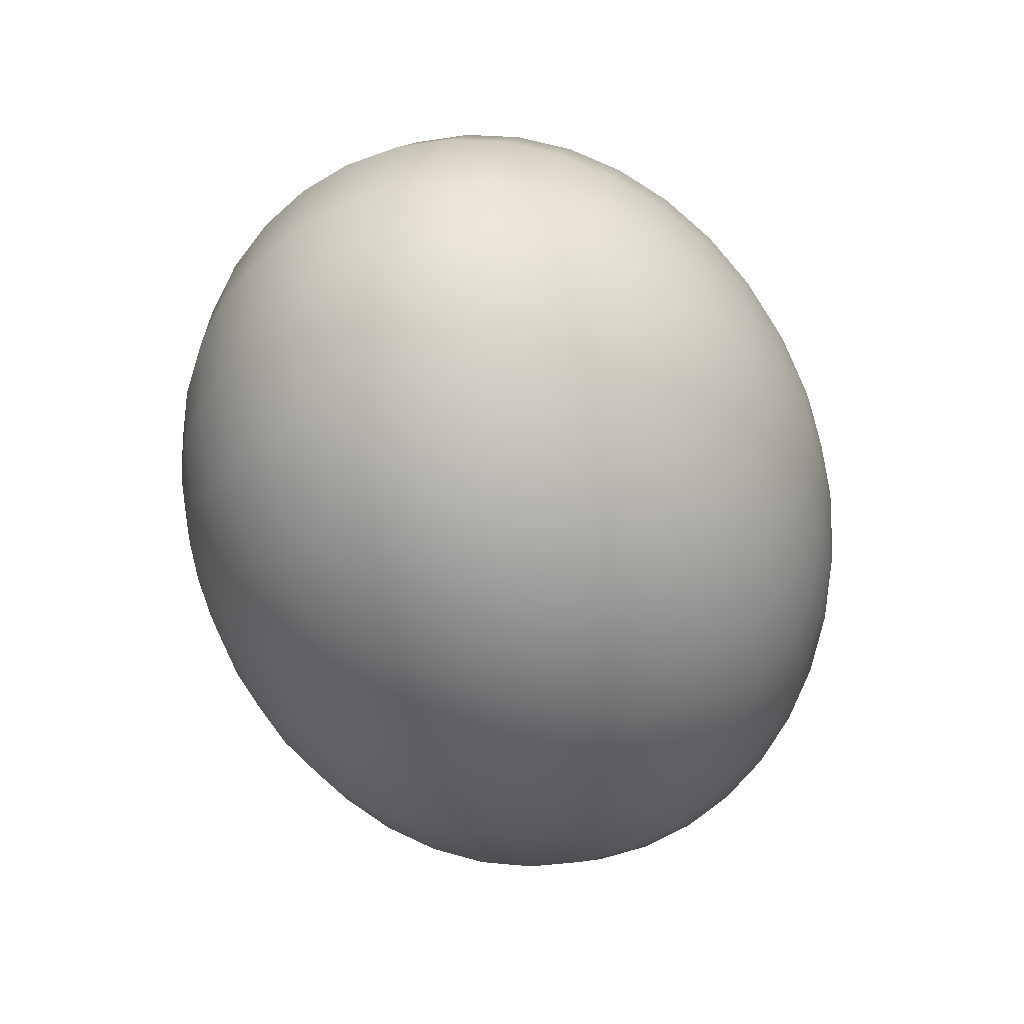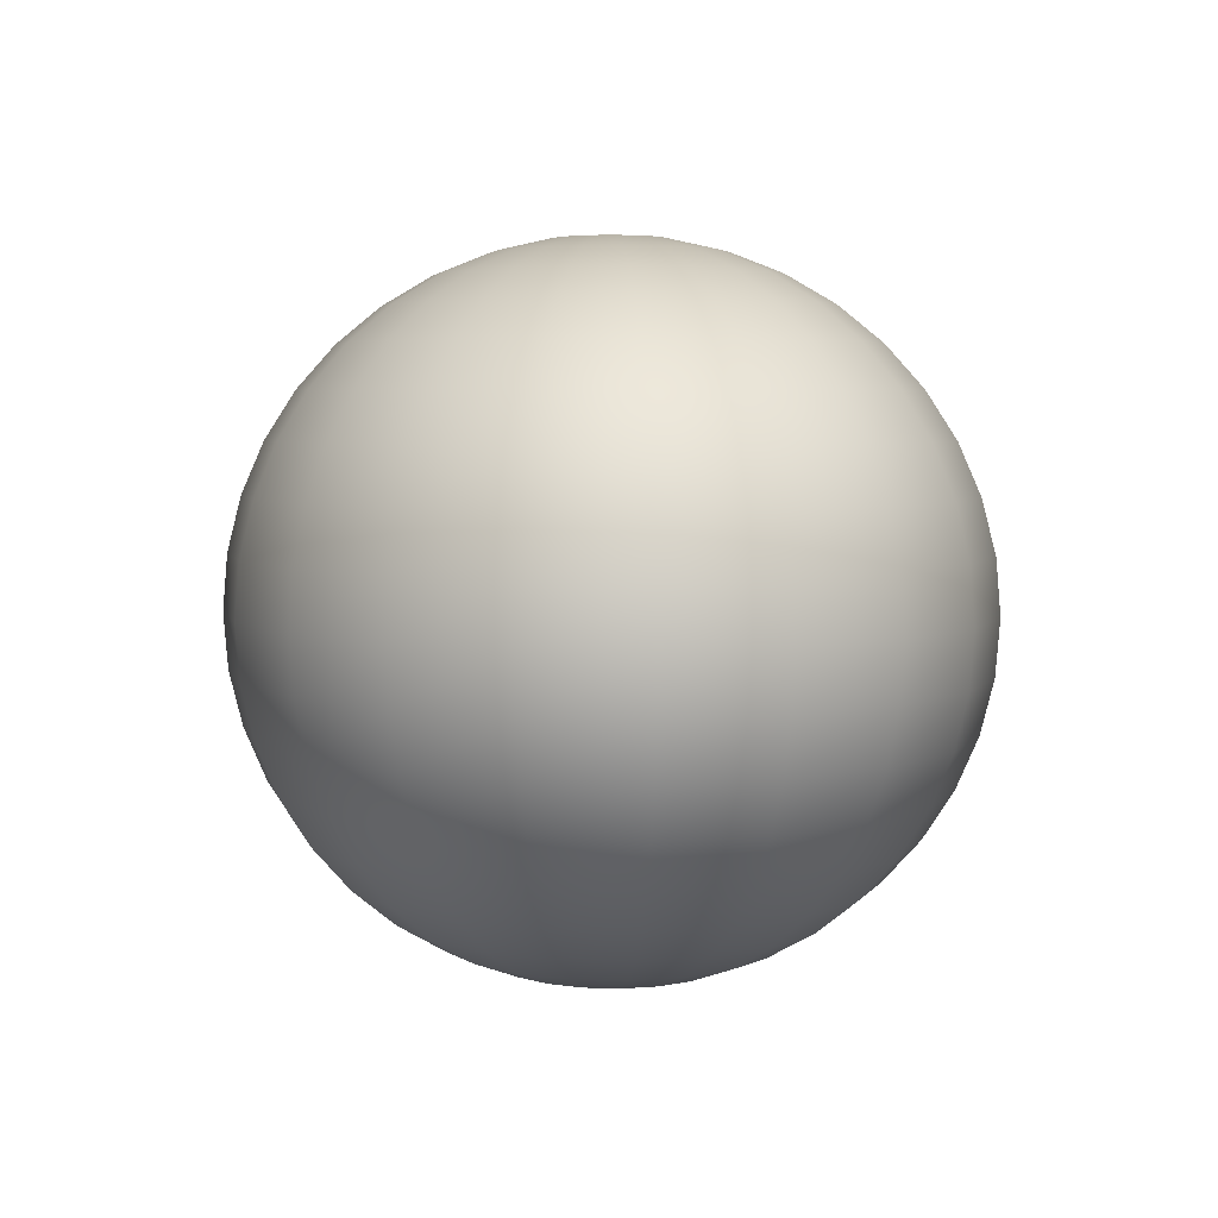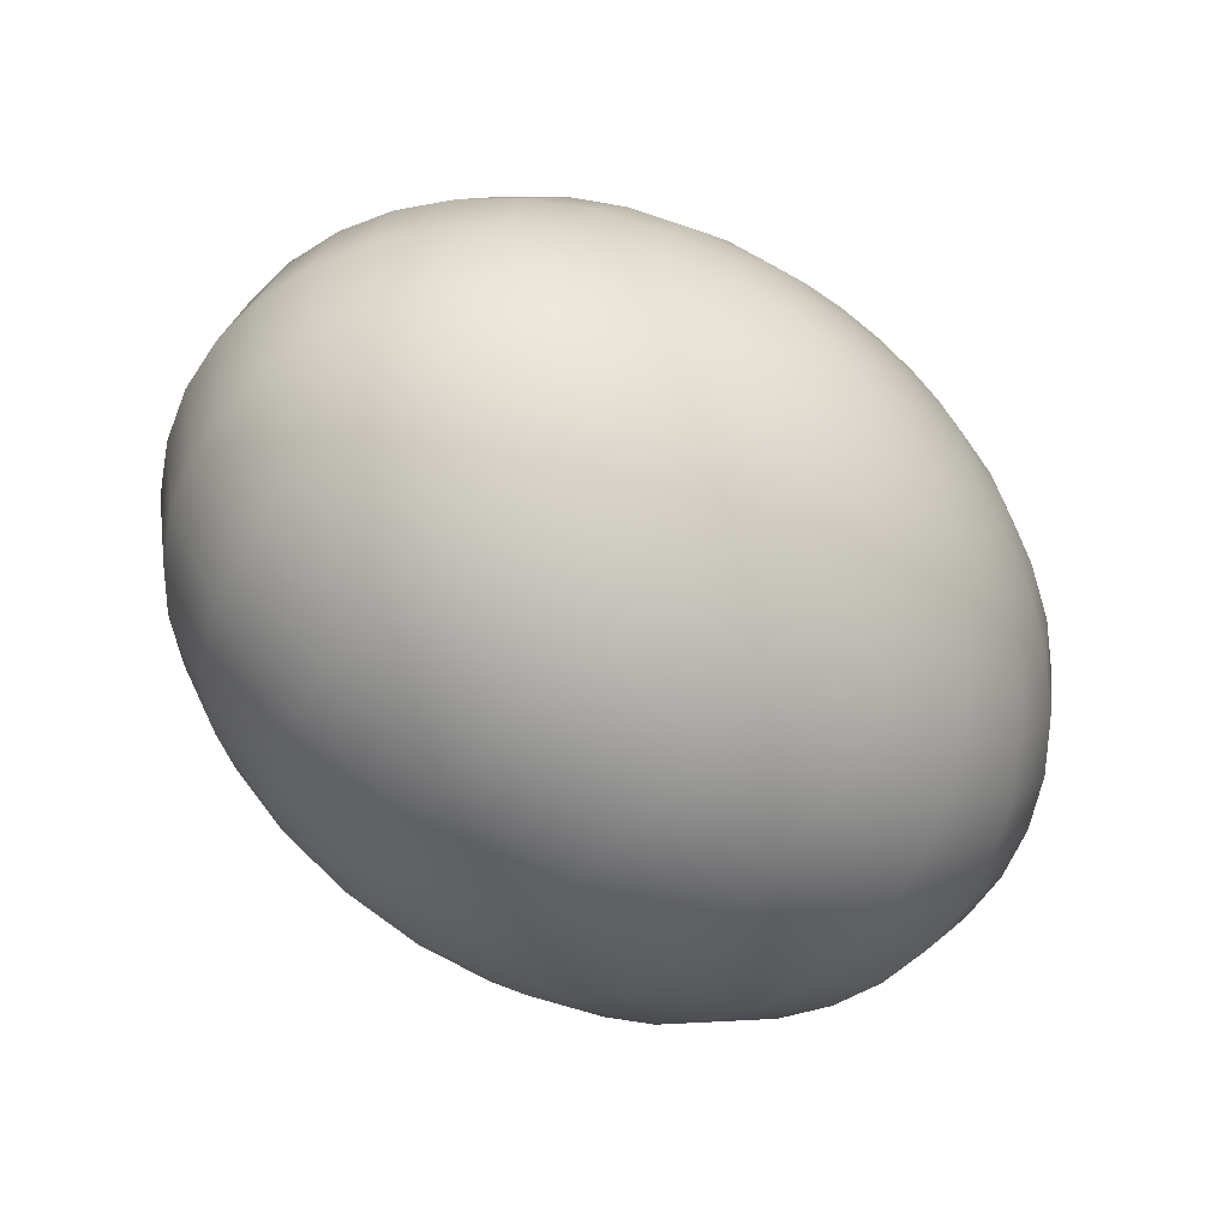
<metadata>
{"format":"obj","ext":"obj","renderer":"f3d","projection":"perspective","resolution":1024,"background":"white","views":[{"elev":-47.0,"azim":-73.7,"up":"+Z"},{"elev":4.2,"azim":85.1,"up":"+Y"},{"elev":-58.3,"azim":141.2,"up":"+Z"}]}
</metadata>
<code>
g default
v -6.978 5.49 -10.27
v -6.982 5.49 -10.28
v -6.99 5.49 -10.29
v -7 5.49 -10.29
v -7.01 5.49 -10.29
v -7.021 5.49 -10.29
v -7.03 5.49 -10.29
v -7.038 5.49 -10.28
v -7.043 5.49 -10.27
v -7.044 5.49 -10.27
v -7.043 5.49 -10.26
v -7.038 5.49 -10.25
v -7.03 5.49 -10.24
v -7.021 5.49 -10.24
v -7.01 5.49 -10.24
v -7 5.49 -10.24
v -6.99 5.49 -10.24
v -6.982 5.49 -10.25
v -6.978 5.49 -10.26
v -6.976 5.49 -10.27
v -6.946 5.496 -10.28
v -6.955 5.496 -10.3
v -6.97 5.496 -10.31
v -6.989 5.496 -10.32
v -7.01 5.496 -10.32
v -7.031 5.496 -10.32
v -7.05 5.496 -10.31
v -7.065 5.496 -10.3
v -7.074 5.496 -10.28
v -7.078 5.496 -10.27
v -7.074 5.496 -10.25
v -7.065 5.496 -10.23
v -7.05 5.496 -10.22
v -7.031 5.496 -10.21
v -7.01 5.496 -10.21
v -6.989 5.496 -10.21
v -6.97 5.496 -10.22
v -6.955 5.496 -10.23
v -6.946 5.496 -10.25
v -6.943 5.496 -10.27
v -6.916 5.506 -10.29
v -6.93 5.506 -10.31
v -6.952 5.506 -10.33
v -6.979 5.506 -10.34
v -7.01 5.506 -10.35
v -7.041 5.506 -10.34
v -7.069 5.506 -10.33
v -7.091 5.506 -10.31
v -7.105 5.506 -10.29
v -7.109 5.506 -10.27
v -7.105 5.506 -10.24
v -7.091 5.506 -10.22
v -7.069 5.506 -10.2
v -7.041 5.506 -10.19
v -7.01 5.506 -10.19
v -6.979 5.506 -10.19
v -6.952 5.506 -10.2
v -6.93 5.506 -10.22
v -6.916 5.506 -10.24
v -6.911 5.506 -10.27
v -6.888 5.52 -10.3
v -6.906 5.52 -10.33
v -6.935 5.52 -10.35
v -6.97 5.52 -10.36
v -7.01 5.52 -10.37
v -7.05 5.52 -10.36
v -7.086 5.52 -10.35
v -7.114 5.52 -10.33
v -7.132 5.52 -10.3
v -7.139 5.52 -10.27
v -7.132 5.52 -10.23
v -7.114 5.52 -10.2
v -7.086 5.52 -10.18
v -7.05 5.52 -10.17
v -7.01 5.52 -10.16
v -6.97 5.52 -10.17
v -6.935 5.52 -10.18
v -6.906 5.52 -10.2
v -6.888 5.52 -10.23
v -6.882 5.52 -10.27
v -6.863 5.538 -10.3
v -6.885 5.538 -10.34
v -6.919 5.538 -10.37
v -6.962 5.538 -10.38
v -7.01 5.538 -10.39
v -7.058 5.538 -10.38
v -7.101 5.538 -10.37
v -7.135 5.538 -10.34
v -7.157 5.538 -10.3
v -7.165 5.538 -10.27
v -7.157 5.538 -10.23
v -7.135 5.538 -10.19
v -7.101 5.538 -10.16
v -7.058 5.538 -10.15
v -7.01 5.538 -10.14
v -6.962 5.538 -10.15
v -6.919 5.538 -10.16
v -6.885 5.538 -10.19
v -6.863 5.538 -10.23
v -6.855 5.538 -10.27
v -6.842 5.558 -10.31
v -6.867 5.558 -10.35
v -6.906 5.558 -10.38
v -6.955 5.558 -10.4
v -7.01 5.558 -10.41
v -7.065 5.558 -10.4
v -7.114 5.558 -10.38
v -7.153 5.558 -10.35
v -7.178 5.558 -10.31
v -7.187 5.558 -10.27
v -7.178 5.558 -10.22
v -7.153 5.558 -10.18
v -7.114 5.558 -10.15
v -7.065 5.558 -10.13
v -7.01 5.558 -10.12
v -6.955 5.558 -10.13
v -6.906 5.558 -10.15
v -6.867 5.558 -10.18
v -6.842 5.558 -10.22
v -6.833 5.558 -10.27
v -6.825 5.581 -10.31
v -6.852 5.581 -10.36
v -6.896 5.581 -10.39
v -6.95 5.581 -10.41
v -7.01 5.581 -10.42
v -7.07 5.581 -10.41
v -7.125 5.581 -10.39
v -7.168 5.581 -10.36
v -7.196 5.581 -10.31
v -7.205 5.581 -10.27
v -7.196 5.581 -10.22
v -7.168 5.581 -10.17
v -7.125 5.581 -10.14
v -7.07 5.581 -10.12
v -7.01 5.581 -10.11
v -6.95 5.581 -10.12
v -6.896 5.581 -10.14
v -6.852 5.581 -10.17
v -6.825 5.581 -10.22
v -6.815 5.581 -10.27
v -6.812 5.606 -10.32
v -6.842 5.606 -10.36
v -6.888 5.606 -10.4
v -6.946 5.606 -10.42
v -7.01 5.606 -10.43
v -7.074 5.606 -10.42
v -7.132 5.606 -10.4
v -7.178 5.606 -10.36
v -7.208 5.606 -10.32
v -7.218 5.606 -10.27
v -7.208 5.606 -10.21
v -7.178 5.606 -10.17
v -7.132 5.606 -10.13
v -7.074 5.606 -10.11
v -7.01 5.606 -10.1
v -6.946 5.606 -10.11
v -6.888 5.606 -10.13
v -6.842 5.606 -10.17
v -6.812 5.606 -10.21
v -6.802 5.606 -10.27
v -6.805 5.632 -10.32
v -6.835 5.632 -10.37
v -6.883 5.632 -10.41
v -6.943 5.632 -10.43
v -7.01 5.632 -10.44
v -7.077 5.632 -10.43
v -7.137 5.632 -10.41
v -7.185 5.632 -10.37
v -7.216 5.632 -10.32
v -7.226 5.632 -10.27
v -7.216 5.632 -10.21
v -7.185 5.632 -10.16
v -7.137 5.632 -10.12
v -7.077 5.632 -10.1
v -7.01 5.632 -10.09
v -6.943 5.632 -10.1
v -6.883 5.632 -10.12
v -6.835 5.632 -10.16
v -6.805 5.632 -10.21
v -6.794 5.632 -10.27
v -6.802 5.658 -10.32
v -6.833 5.658 -10.37
v -6.882 5.658 -10.41
v -6.943 5.658 -10.43
v -7.01 5.658 -10.44
v -7.078 5.658 -10.43
v -7.139 5.658 -10.41
v -7.187 5.658 -10.37
v -7.218 5.658 -10.32
v -7.229 5.658 -10.27
v -7.218 5.658 -10.21
v -7.187 5.658 -10.16
v -7.139 5.658 -10.12
v -7.078 5.658 -10.1
v -7.01 5.658 -10.09
v -6.943 5.658 -10.1
v -6.882 5.658 -10.12
v -6.833 5.658 -10.16
v -6.802 5.658 -10.21
v -6.791 5.658 -10.27
v -6.805 5.685 -10.32
v -6.835 5.685 -10.37
v -6.883 5.685 -10.41
v -6.943 5.685 -10.43
v -7.01 5.685 -10.44
v -7.077 5.685 -10.43
v -7.137 5.685 -10.41
v -7.185 5.685 -10.37
v -7.216 5.685 -10.32
v -7.226 5.685 -10.27
v -7.216 5.685 -10.21
v -7.185 5.685 -10.16
v -7.137 5.685 -10.12
v -7.077 5.685 -10.1
v -7.01 5.685 -10.09
v -6.943 5.685 -10.1
v -6.883 5.685 -10.12
v -6.835 5.685 -10.16
v -6.805 5.685 -10.21
v -6.794 5.685 -10.27
v -6.812 5.711 -10.32
v -6.842 5.711 -10.36
v -6.888 5.711 -10.4
v -6.946 5.711 -10.42
v -7.01 5.711 -10.43
v -7.074 5.711 -10.42
v -7.132 5.711 -10.4
v -7.178 5.711 -10.36
v -7.208 5.711 -10.32
v -7.218 5.711 -10.27
v -7.208 5.711 -10.21
v -7.178 5.711 -10.17
v -7.132 5.711 -10.13
v -7.074 5.711 -10.11
v -7.01 5.711 -10.1
v -6.946 5.711 -10.11
v -6.888 5.711 -10.13
v -6.842 5.711 -10.17
v -6.812 5.711 -10.21
v -6.802 5.711 -10.27
v -6.825 5.736 -10.31
v -6.852 5.736 -10.36
v -6.896 5.736 -10.39
v -6.95 5.736 -10.41
v -7.01 5.736 -10.42
v -7.07 5.736 -10.41
v -7.125 5.736 -10.39
v -7.168 5.736 -10.36
v -7.196 5.736 -10.31
v -7.205 5.736 -10.27
v -7.196 5.736 -10.22
v -7.168 5.736 -10.17
v -7.125 5.736 -10.14
v -7.07 5.736 -10.12
v -7.01 5.736 -10.11
v -6.95 5.736 -10.12
v -6.896 5.736 -10.14
v -6.852 5.736 -10.17
v -6.825 5.736 -10.22
v -6.815 5.736 -10.27
v -6.842 5.759 -10.31
v -6.867 5.759 -10.35
v -6.906 5.759 -10.38
v -6.955 5.759 -10.4
v -7.01 5.759 -10.41
v -7.065 5.759 -10.4
v -7.114 5.759 -10.38
v -7.153 5.759 -10.35
v -7.178 5.759 -10.31
v -7.187 5.759 -10.27
v -7.178 5.759 -10.22
v -7.153 5.759 -10.18
v -7.114 5.759 -10.15
v -7.065 5.759 -10.13
v -7.01 5.759 -10.12
v -6.955 5.759 -10.13
v -6.906 5.759 -10.15
v -6.867 5.759 -10.18
v -6.842 5.759 -10.22
v -6.833 5.759 -10.27
v -6.863 5.779 -10.3
v -6.885 5.779 -10.34
v -6.919 5.779 -10.37
v -6.962 5.779 -10.38
v -7.01 5.779 -10.39
v -7.058 5.779 -10.38
v -7.101 5.779 -10.37
v -7.135 5.779 -10.34
v -7.157 5.779 -10.3
v -7.165 5.779 -10.27
v -7.157 5.779 -10.23
v -7.135 5.779 -10.19
v -7.101 5.779 -10.16
v -7.058 5.779 -10.15
v -7.01 5.779 -10.14
v -6.962 5.779 -10.15
v -6.919 5.779 -10.16
v -6.885 5.779 -10.19
v -6.863 5.779 -10.23
v -6.855 5.779 -10.27
v -6.888 5.797 -10.3
v -6.906 5.797 -10.33
v -6.935 5.797 -10.35
v -6.97 5.797 -10.36
v -7.01 5.797 -10.37
v -7.05 5.797 -10.36
v -7.086 5.797 -10.35
v -7.114 5.797 -10.33
v -7.132 5.797 -10.3
v -7.139 5.797 -10.27
v -7.132 5.797 -10.23
v -7.114 5.797 -10.2
v -7.086 5.797 -10.18
v -7.05 5.797 -10.17
v -7.01 5.797 -10.16
v -6.97 5.797 -10.17
v -6.935 5.797 -10.18
v -6.906 5.797 -10.2
v -6.888 5.797 -10.23
v -6.882 5.797 -10.27
v -6.916 5.811 -10.29
v -6.93 5.811 -10.31
v -6.952 5.811 -10.33
v -6.979 5.811 -10.34
v -7.01 5.811 -10.35
v -7.041 5.811 -10.34
v -7.069 5.811 -10.33
v -7.091 5.811 -10.31
v -7.105 5.811 -10.29
v -7.109 5.811 -10.27
v -7.105 5.811 -10.24
v -7.091 5.811 -10.22
v -7.069 5.811 -10.2
v -7.041 5.811 -10.19
v -7.01 5.811 -10.19
v -6.979 5.811 -10.19
v -6.952 5.811 -10.2
v -6.93 5.811 -10.22
v -6.916 5.811 -10.24
v -6.911 5.811 -10.27
v -6.946 5.821 -10.28
v -6.955 5.821 -10.3
v -6.97 5.821 -10.31
v -6.989 5.821 -10.32
v -7.01 5.821 -10.32
v -7.031 5.821 -10.32
v -7.05 5.821 -10.31
v -7.065 5.821 -10.3
v -7.074 5.821 -10.28
v -7.078 5.821 -10.27
v -7.074 5.821 -10.25
v -7.065 5.821 -10.23
v -7.05 5.821 -10.22
v -7.031 5.821 -10.21
v -7.01 5.821 -10.21
v -6.989 5.821 -10.21
v -6.97 5.821 -10.22
v -6.955 5.821 -10.23
v -6.946 5.821 -10.25
v -6.943 5.821 -10.27
v -6.978 5.827 -10.27
v -6.982 5.827 -10.28
v -6.99 5.827 -10.29
v -7 5.827 -10.29
v -7.01 5.827 -10.29
v -7.021 5.827 -10.29
v -7.03 5.827 -10.29
v -7.038 5.827 -10.28
v -7.043 5.827 -10.27
v -7.044 5.827 -10.27
v -7.043 5.827 -10.26
v -7.038 5.827 -10.25
v -7.03 5.827 -10.24
v -7.021 5.827 -10.24
v -7.01 5.827 -10.24
v -7 5.827 -10.24
v -6.99 5.827 -10.24
v -6.982 5.827 -10.25
v -6.978 5.827 -10.26
v -6.976 5.827 -10.27
v -7.01 5.488 -10.27
v -7.01 5.829 -10.27
g pSphere1
f 1 2 22 21
f 2 3 23 22
f 3 4 24 23
f 4 5 25 24
f 5 6 26 25
f 6 7 27 26
f 7 8 28 27
f 8 9 29 28
f 9 10 30 29
f 10 11 31 30
f 11 12 32 31
f 12 13 33 32
f 13 14 34 33
f 14 15 35 34
f 15 16 36 35
f 16 17 37 36
f 17 18 38 37
f 18 19 39 38
f 19 20 40 39
f 20 1 21 40
f 21 22 42 41
f 22 23 43 42
f 23 24 44 43
f 24 25 45 44
f 25 26 46 45
f 26 27 47 46
f 27 28 48 47
f 28 29 49 48
f 29 30 50 49
f 30 31 51 50
f 31 32 52 51
f 32 33 53 52
f 33 34 54 53
f 34 35 55 54
f 35 36 56 55
f 36 37 57 56
f 37 38 58 57
f 38 39 59 58
f 39 40 60 59
f 40 21 41 60
f 41 42 62 61
f 42 43 63 62
f 43 44 64 63
f 44 45 65 64
f 45 46 66 65
f 46 47 67 66
f 47 48 68 67
f 48 49 69 68
f 49 50 70 69
f 50 51 71 70
f 51 52 72 71
f 52 53 73 72
f 53 54 74 73
f 54 55 75 74
f 55 56 76 75
f 56 57 77 76
f 57 58 78 77
f 58 59 79 78
f 59 60 80 79
f 60 41 61 80
f 61 62 82 81
f 62 63 83 82
f 63 64 84 83
f 64 65 85 84
f 65 66 86 85
f 66 67 87 86
f 67 68 88 87
f 68 69 89 88
f 69 70 90 89
f 70 71 91 90
f 71 72 92 91
f 72 73 93 92
f 73 74 94 93
f 74 75 95 94
f 75 76 96 95
f 76 77 97 96
f 77 78 98 97
f 78 79 99 98
f 79 80 100 99
f 80 61 81 100
f 81 82 102 101
f 82 83 103 102
f 83 84 104 103
f 84 85 105 104
f 85 86 106 105
f 86 87 107 106
f 87 88 108 107
f 88 89 109 108
f 89 90 110 109
f 90 91 111 110
f 91 92 112 111
f 92 93 113 112
f 93 94 114 113
f 94 95 115 114
f 95 96 116 115
f 96 97 117 116
f 97 98 118 117
f 98 99 119 118
f 99 100 120 119
f 100 81 101 120
f 101 102 122 121
f 102 103 123 122
f 103 104 124 123
f 104 105 125 124
f 105 106 126 125
f 106 107 127 126
f 107 108 128 127
f 108 109 129 128
f 109 110 130 129
f 110 111 131 130
f 111 112 132 131
f 112 113 133 132
f 113 114 134 133
f 114 115 135 134
f 115 116 136 135
f 116 117 137 136
f 117 118 138 137
f 118 119 139 138
f 119 120 140 139
f 120 101 121 140
f 121 122 142 141
f 122 123 143 142
f 123 124 144 143
f 124 125 145 144
f 125 126 146 145
f 126 127 147 146
f 127 128 148 147
f 128 129 149 148
f 129 130 150 149
f 130 131 151 150
f 131 132 152 151
f 132 133 153 152
f 133 134 154 153
f 134 135 155 154
f 135 136 156 155
f 136 137 157 156
f 137 138 158 157
f 138 139 159 158
f 139 140 160 159
f 140 121 141 160
f 141 142 162 161
f 142 143 163 162
f 143 144 164 163
f 144 145 165 164
f 145 146 166 165
f 146 147 167 166
f 147 148 168 167
f 148 149 169 168
f 149 150 170 169
f 150 151 171 170
f 151 152 172 171
f 152 153 173 172
f 153 154 174 173
f 154 155 175 174
f 155 156 176 175
f 156 157 177 176
f 157 158 178 177
f 158 159 179 178
f 159 160 180 179
f 160 141 161 180
f 161 162 182 181
f 162 163 183 182
f 163 164 184 183
f 164 165 185 184
f 165 166 186 185
f 166 167 187 186
f 167 168 188 187
f 168 169 189 188
f 169 170 190 189
f 170 171 191 190
f 171 172 192 191
f 172 173 193 192
f 173 174 194 193
f 174 175 195 194
f 175 176 196 195
f 176 177 197 196
f 177 178 198 197
f 178 179 199 198
f 179 180 200 199
f 180 161 181 200
f 181 182 202 201
f 182 183 203 202
f 183 184 204 203
f 184 185 205 204
f 185 186 206 205
f 186 187 207 206
f 187 188 208 207
f 188 189 209 208
f 189 190 210 209
f 190 191 211 210
f 191 192 212 211
f 192 193 213 212
f 193 194 214 213
f 194 195 215 214
f 195 196 216 215
f 196 197 217 216
f 197 198 218 217
f 198 199 219 218
f 199 200 220 219
f 200 181 201 220
f 201 202 222 221
f 202 203 223 222
f 203 204 224 223
f 204 205 225 224
f 205 206 226 225
f 206 207 227 226
f 207 208 228 227
f 208 209 229 228
f 209 210 230 229
f 210 211 231 230
f 211 212 232 231
f 212 213 233 232
f 213 214 234 233
f 214 215 235 234
f 215 216 236 235
f 216 217 237 236
f 217 218 238 237
f 218 219 239 238
f 219 220 240 239
f 220 201 221 240
f 221 222 242 241
f 222 223 243 242
f 223 224 244 243
f 224 225 245 244
f 225 226 246 245
f 226 227 247 246
f 227 228 248 247
f 228 229 249 248
f 229 230 250 249
f 230 231 251 250
f 231 232 252 251
f 232 233 253 252
f 233 234 254 253
f 234 235 255 254
f 235 236 256 255
f 236 237 257 256
f 237 238 258 257
f 238 239 259 258
f 239 240 260 259
f 240 221 241 260
f 241 242 262 261
f 242 243 263 262
f 243 244 264 263
f 244 245 265 264
f 245 246 266 265
f 246 247 267 266
f 247 248 268 267
f 248 249 269 268
f 249 250 270 269
f 250 251 271 270
f 251 252 272 271
f 252 253 273 272
f 253 254 274 273
f 254 255 275 274
f 255 256 276 275
f 256 257 277 276
f 257 258 278 277
f 258 259 279 278
f 259 260 280 279
f 260 241 261 280
f 261 262 282 281
f 262 263 283 282
f 263 264 284 283
f 264 265 285 284
f 265 266 286 285
f 266 267 287 286
f 267 268 288 287
f 268 269 289 288
f 269 270 290 289
f 270 271 291 290
f 271 272 292 291
f 272 273 293 292
f 273 274 294 293
f 274 275 295 294
f 275 276 296 295
f 276 277 297 296
f 277 278 298 297
f 278 279 299 298
f 279 280 300 299
f 280 261 281 300
f 281 282 302 301
f 282 283 303 302
f 283 284 304 303
f 284 285 305 304
f 285 286 306 305
f 286 287 307 306
f 287 288 308 307
f 288 289 309 308
f 289 290 310 309
f 290 291 311 310
f 291 292 312 311
f 292 293 313 312
f 293 294 314 313
f 294 295 315 314
f 295 296 316 315
f 296 297 317 316
f 297 298 318 317
f 298 299 319 318
f 299 300 320 319
f 300 281 301 320
f 301 302 322 321
f 302 303 323 322
f 303 304 324 323
f 304 305 325 324
f 305 306 326 325
f 306 307 327 326
f 307 308 328 327
f 308 309 329 328
f 309 310 330 329
f 310 311 331 330
f 311 312 332 331
f 312 313 333 332
f 313 314 334 333
f 314 315 335 334
f 315 316 336 335
f 316 317 337 336
f 317 318 338 337
f 318 319 339 338
f 319 320 340 339
f 320 301 321 340
f 321 322 342 341
f 322 323 343 342
f 323 324 344 343
f 324 325 345 344
f 325 326 346 345
f 326 327 347 346
f 327 328 348 347
f 328 329 349 348
f 329 330 350 349
f 330 331 351 350
f 331 332 352 351
f 332 333 353 352
f 333 334 354 353
f 334 335 355 354
f 335 336 356 355
f 336 337 357 356
f 337 338 358 357
f 338 339 359 358
f 339 340 360 359
f 340 321 341 360
f 341 342 362 361
f 342 343 363 362
f 343 344 364 363
f 344 345 365 364
f 345 346 366 365
f 346 347 367 366
f 347 348 368 367
f 348 349 369 368
f 349 350 370 369
f 350 351 371 370
f 351 352 372 371
f 352 353 373 372
f 353 354 374 373
f 354 355 375 374
f 355 356 376 375
f 356 357 377 376
f 357 358 378 377
f 358 359 379 378
f 359 360 380 379
f 360 341 361 380
f 2 1 381
f 3 2 381
f 4 3 381
f 5 4 381
f 6 5 381
f 7 6 381
f 8 7 381
f 9 8 381
f 10 9 381
f 11 10 381
f 12 11 381
f 13 12 381
f 14 13 381
f 15 14 381
f 16 15 381
f 17 16 381
f 18 17 381
f 19 18 381
f 20 19 381
f 1 20 381
f 361 362 382
f 362 363 382
f 363 364 382
f 364 365 382
f 365 366 382
f 366 367 382
f 367 368 382
f 368 369 382
f 369 370 382
f 370 371 382
f 371 372 382
f 372 373 382
f 373 374 382
f 374 375 382
f 375 376 382
f 376 377 382
f 377 378 382
f 378 379 382
f 379 380 382
f 380 361 382

</code>
